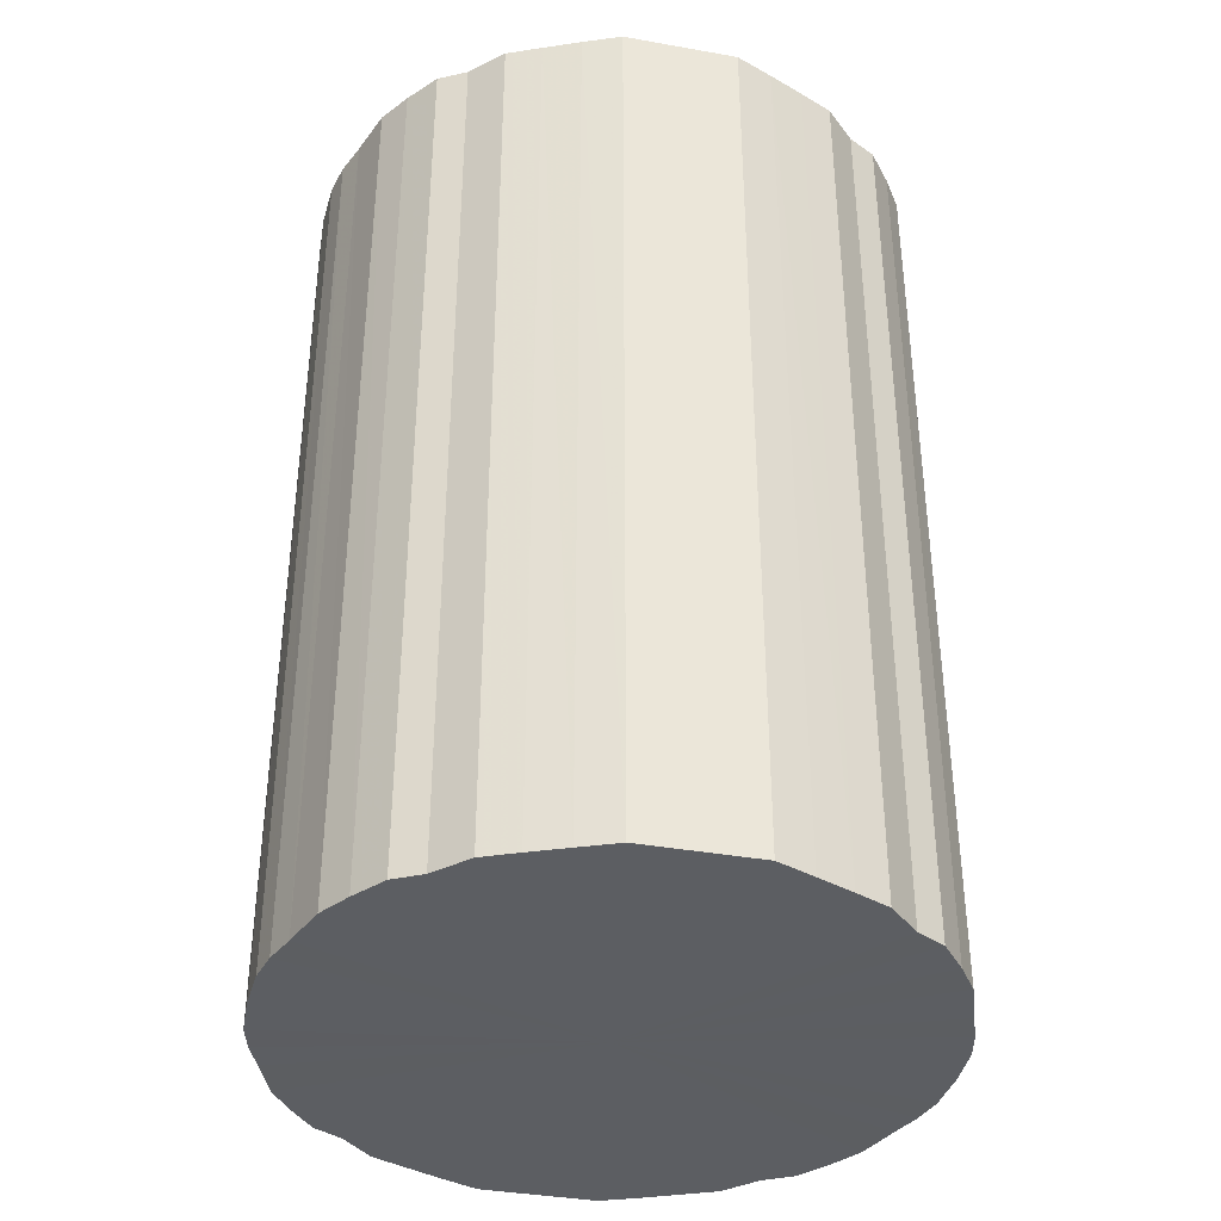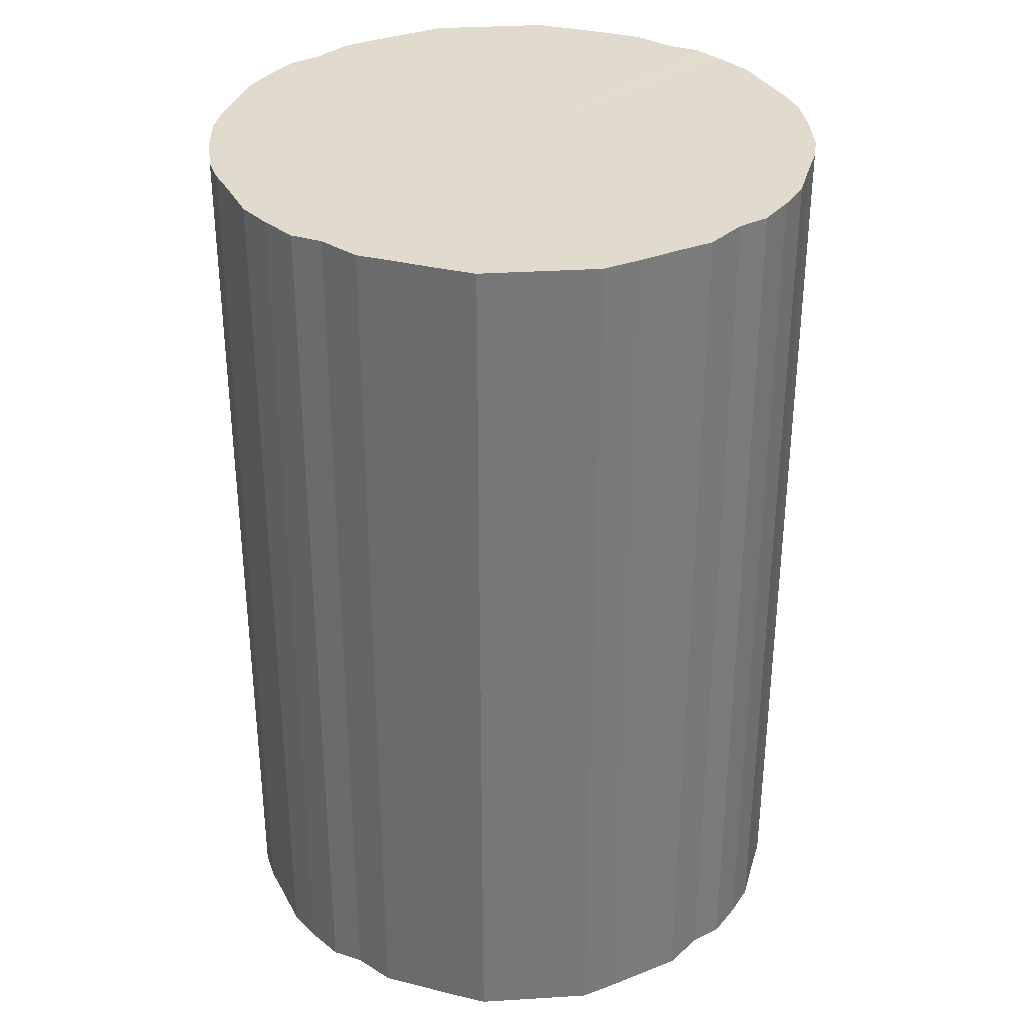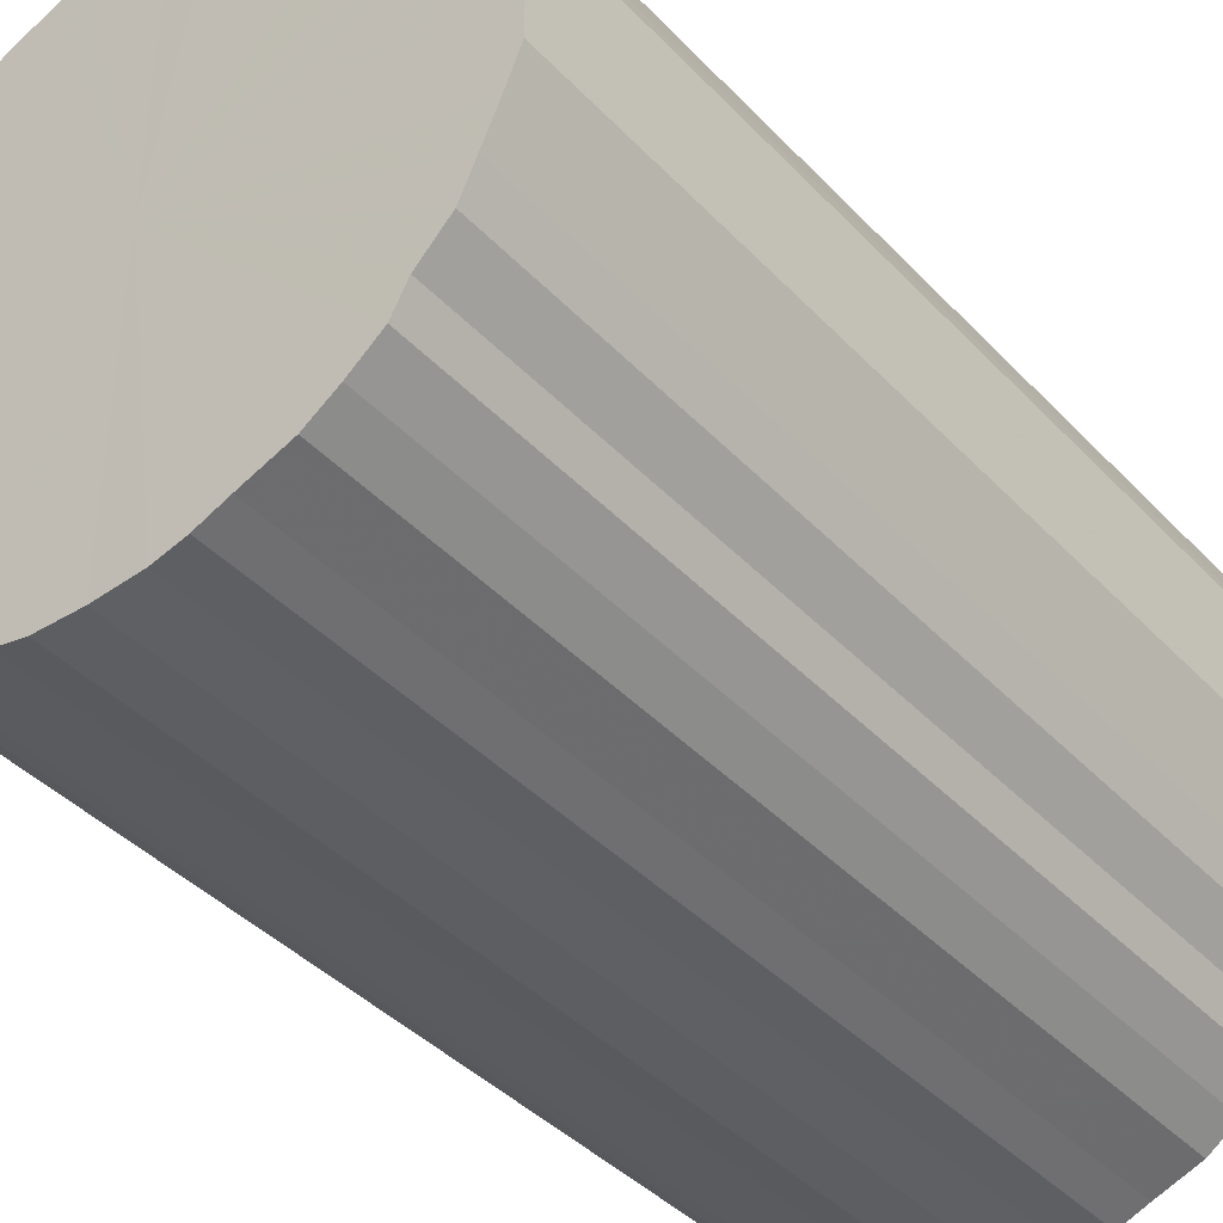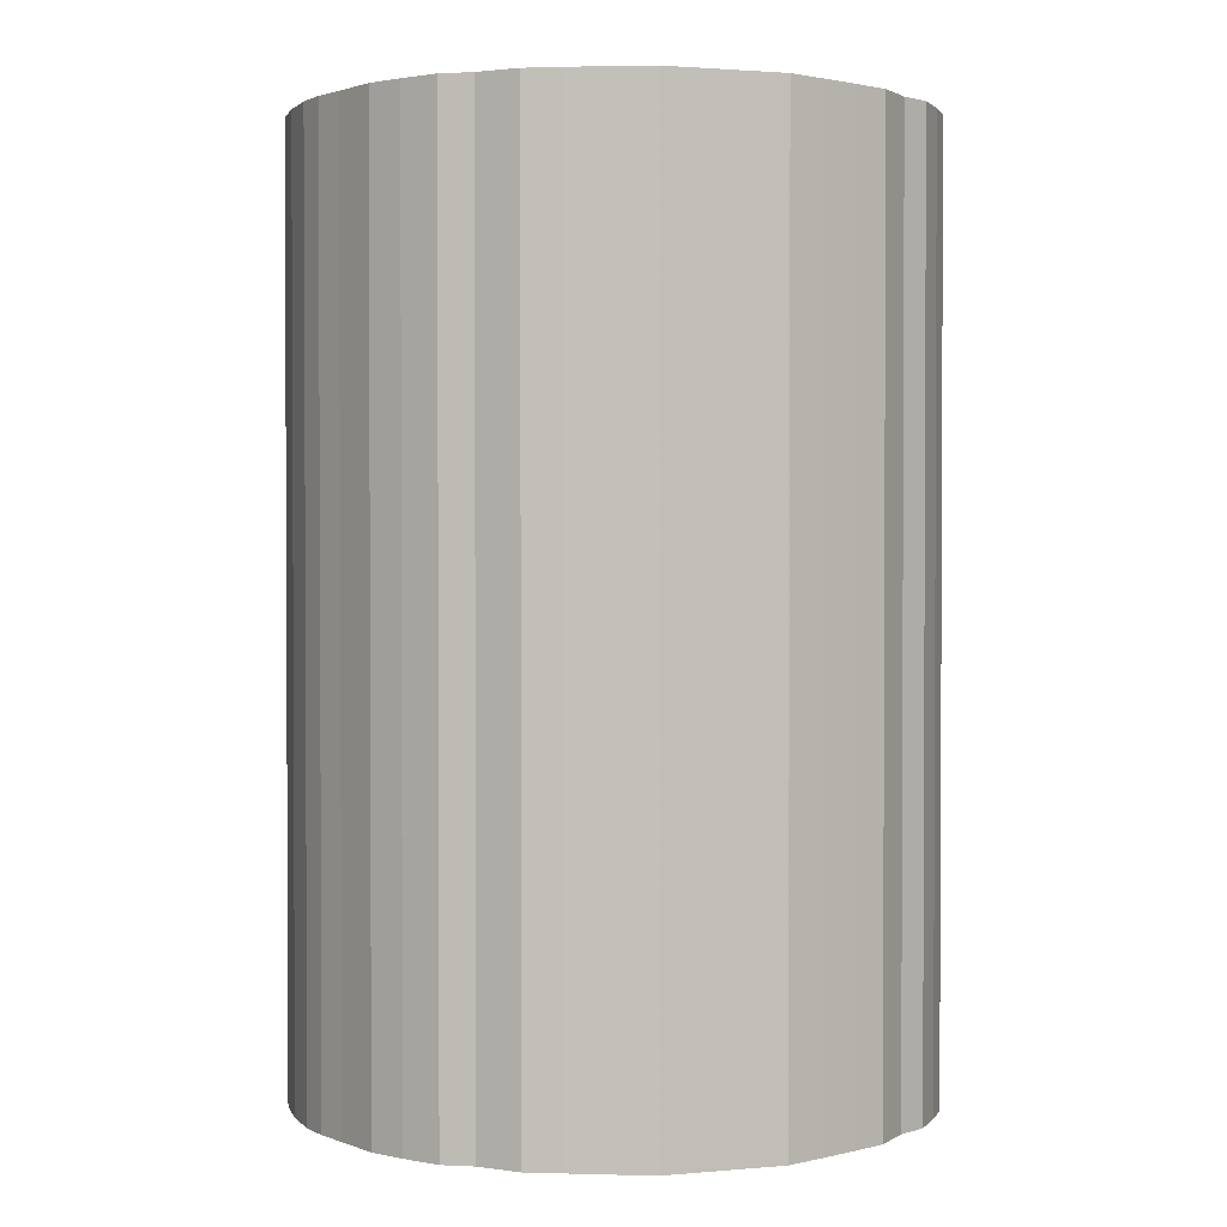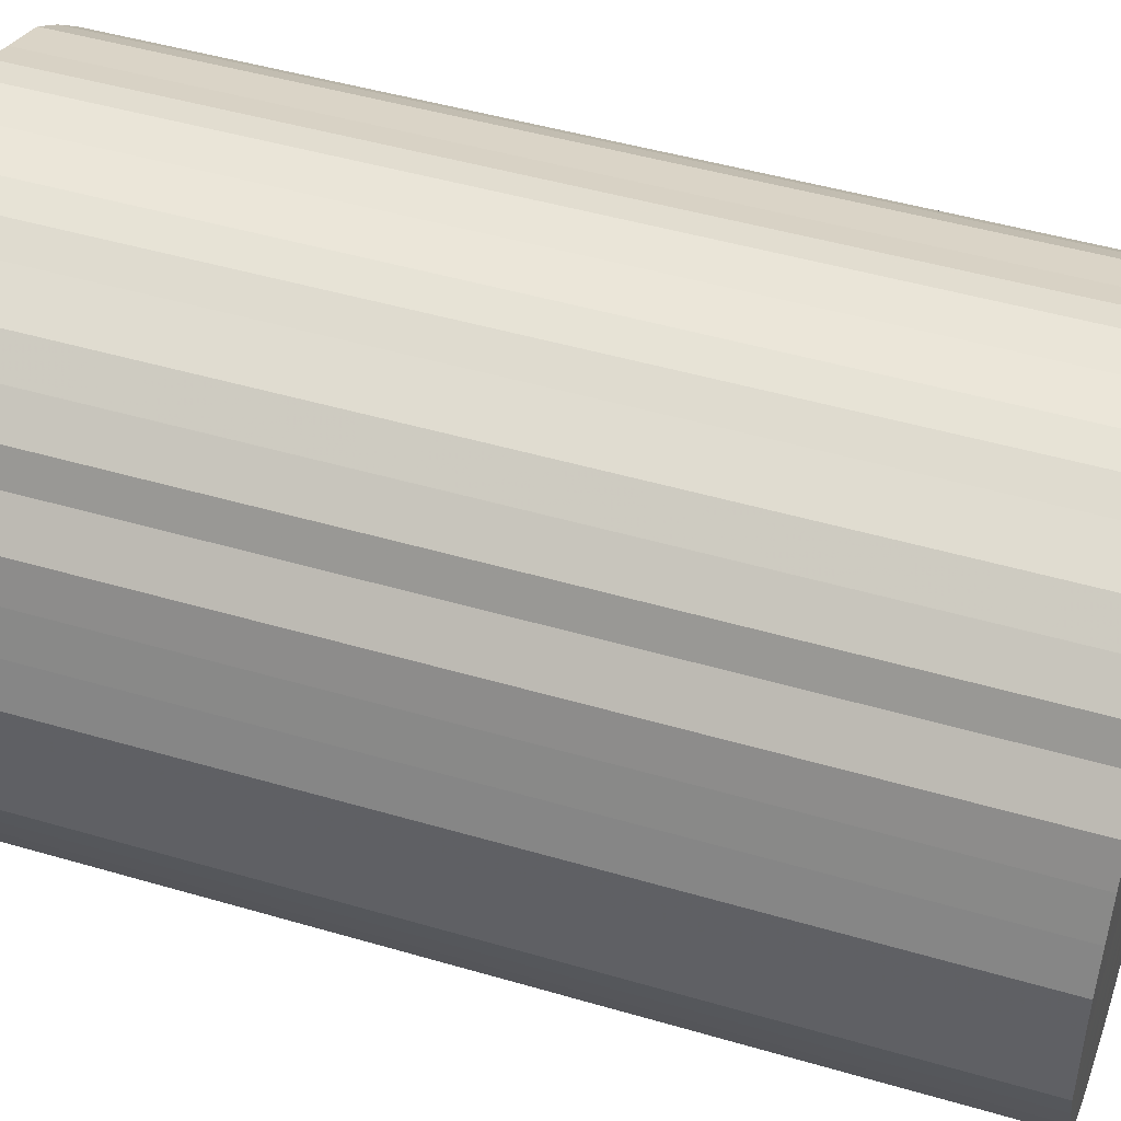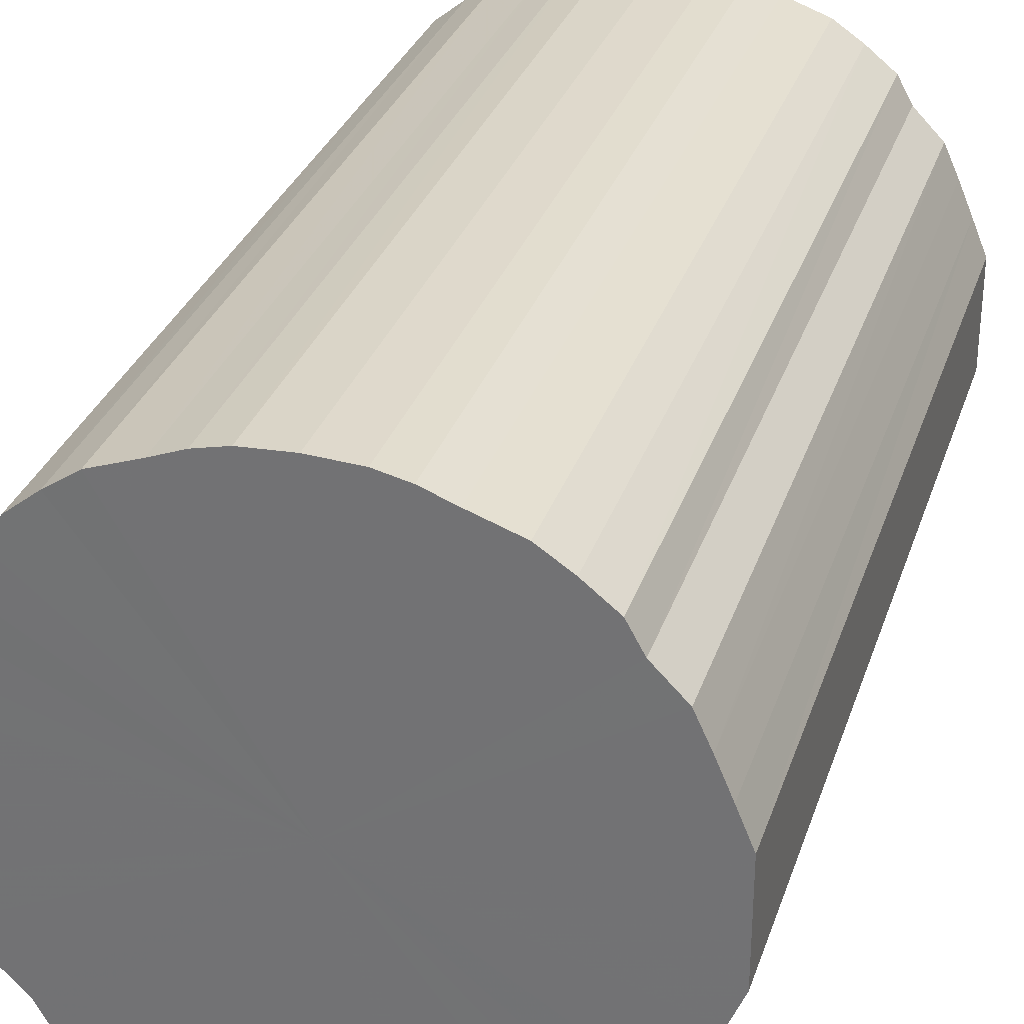
<metadata>
{"format":"obj","ext":"obj","renderer":"f3d","projection":"perspective","resolution":1024,"background":"white","views":[{"elev":-37.7,"azim":-102.8,"up":"+Y"},{"elev":33.3,"azim":-94.7,"up":"+Y"},{"elev":-40.9,"azim":-141.3,"up":"+Z"},{"elev":1.6,"azim":-107.7,"up":"+Y"},{"elev":47.1,"azim":108.4,"up":"+Z"},{"elev":30.9,"azim":17.0,"up":"+Z"}]}
</metadata>
<code>
o 12487
v 2164 1882 7.91
v 2164 1882 7.908
v 2164 1882 7.91
v 2164 1882 7.904
v 2164 1882 7.908
v 2164 1882 7.908
v 2164 1882 7.908
v 2164 1882 7.896
v 2164 1882 7.904
v 2164 1882 7.904
v 2164 1882 7.904
v 2164 1882 7.885
v 2164 1882 7.896
v 2164 1882 7.896
v 2164 1882 7.896
v 2164 1882 7.872
v 2164 1882 7.885
v 2164 1882 7.885
v 2164 1882 7.885
v 2164 1882 7.856
v 2164 1882 7.872
v 2164 1882 7.872
v 2164 1882 7.872
v 2164 1882 7.837
v 2164 1882 7.856
v 2164 1882 7.856
v 2164 1882 7.856
v 2164 1882 7.817
v 2164 1882 7.837
v 2164 1882 7.837
v 2164 1882 7.837
v 2164 1882 7.795
v 2164 1882 7.817
v 2164 1882 7.817
v 2164 1882 7.817
v 2164 1882 7.772
v 2164 1882 7.795
v 2164 1882 7.795
v 2164 1882 7.795
v 2164 1882 7.747
v 2164 1882 7.772
v 2164 1882 7.772
v 2164 1882 7.772
v 2164 1882 7.723
v 2164 1882 7.747
v 2164 1882 7.747
v 2164 1882 7.747
v 2164 1882 7.697
v 2164 1882 7.723
v 2164 1882 7.723
v 2164 1882 7.723
v 2164 1882 7.673
v 2164 1882 7.697
v 2164 1882 7.697
v 2164 1882 7.697
v 2164 1882 7.648
v 2164 1882 7.673
v 2164 1882 7.673
v 2164 1882 7.673
v 2164 1882 7.625
v 2164 1882 7.648
v 2164 1882 7.648
v 2164 1882 7.648
v 2164 1882 7.603
v 2164 1882 7.625
v 2164 1882 7.625
v 2164 1882 7.625
v 2164 1882 7.583
v 2164 1882 7.603
v 2164 1882 7.603
v 2164 1882 7.603
v 2164 1882 7.564
v 2164 1882 7.583
v 2164 1882 7.583
v 2164 1882 7.583
v 2164 1882 7.548
v 2164 1882 7.564
v 2164 1882 7.564
v 2164 1882 7.564
v 2164 1882 7.535
v 2164 1882 7.548
v 2164 1882 7.548
v 2164 1882 7.548
v 2164 1882 7.524
v 2164 1882 7.535
v 2164 1882 7.535
v 2164 1882 7.535
v 2164 1882 7.516
v 2164 1882 7.524
v 2164 1882 7.524
v 2164 1882 7.524
v 2164 1882 7.512
v 2164 1882 7.516
v 2164 1882 7.516
v 2164 1882 7.516
v 2164 1882 7.51
v 2164 1882 7.512
v 2164 1882 7.512
v 2164 1882 7.512
v 2164 1882 7.51
v 2164 1882 7.91
v 2164 1882 7.908
v 2164 1882 7.908
v 2164 1882 7.904
v 2164 1882 7.904
v 2164 1882 7.908
v 2164 1882 7.91
v 2164 1882 7.904
v 2164 1882 7.908
v 2164 1882 7.896
v 2164 1882 7.896
v 2164 1882 7.896
v 2164 1882 7.904
v 2164 1882 7.885
v 2164 1882 7.896
v 2164 1882 7.885
v 2164 1882 7.885
v 2164 1882 7.872
v 2164 1882 7.885
v 2164 1882 7.856
v 2164 1882 7.872
v 2164 1882 7.872
v 2164 1882 7.872
v 2164 1882 7.837
v 2164 1882 7.856
v 2164 1882 7.817
v 2164 1882 7.837
v 2164 1882 7.856
v 2164 1882 7.856
v 2164 1882 7.795
v 2164 1882 7.817
v 2164 1882 7.772
v 2164 1882 7.795
v 2164 1882 7.837
v 2164 1882 7.837
v 2164 1882 7.747
v 2164 1882 7.772
v 2164 1882 7.723
v 2164 1882 7.747
v 2164 1882 7.817
v 2164 1882 7.817
v 2164 1882 7.697
v 2164 1882 7.723
v 2164 1882 7.673
v 2164 1882 7.697
v 2164 1882 7.795
v 2164 1882 7.795
v 2164 1882 7.648
v 2164 1882 7.673
v 2164 1882 7.625
v 2164 1882 7.648
v 2164 1882 7.772
v 2164 1882 7.772
v 2164 1882 7.603
v 2164 1882 7.625
v 2164 1882 7.583
v 2164 1882 7.603
v 2164 1882 7.747
v 2164 1882 7.747
v 2164 1882 7.564
v 2164 1882 7.583
v 2164 1882 7.548
v 2164 1882 7.564
v 2164 1882 7.723
v 2164 1882 7.723
v 2164 1882 7.535
v 2164 1882 7.548
v 2164 1882 7.524
v 2164 1882 7.535
v 2164 1882 7.697
v 2164 1882 7.697
v 2164 1882 7.516
v 2164 1882 7.524
v 2164 1882 7.512
v 2164 1882 7.516
v 2164 1882 7.673
v 2164 1882 7.673
v 2164 1882 7.51
v 2164 1882 7.512
v 2164 1882 7.512
v 2164 1882 7.51
v 2164 1882 7.648
v 2164 1882 7.648
v 2164 1882 7.516
v 2164 1882 7.512
v 2164 1882 7.524
v 2164 1882 7.516
v 2164 1882 7.625
v 2164 1882 7.625
v 2164 1882 7.535
v 2164 1882 7.524
v 2164 1882 7.548
v 2164 1882 7.535
v 2164 1882 7.603
v 2164 1882 7.603
v 2164 1882 7.564
v 2164 1882 7.548
v 2164 1882 7.583
v 2164 1882 7.564
v 2164 1882 7.583
v 2164 1882 7.71
v 2164 1882 7.908
v 2164 1882 7.91
v 2164 1882 7.904
v 2164 1882 7.908
v 2164 1882 7.896
v 2164 1882 7.904
v 2164 1882 7.885
v 2164 1882 7.896
v 2164 1882 7.872
v 2164 1882 7.885
v 2164 1882 7.856
v 2164 1882 7.872
v 2164 1882 7.837
v 2164 1882 7.856
v 2164 1882 7.817
v 2164 1882 7.837
v 2164 1882 7.795
v 2164 1882 7.817
v 2164 1882 7.772
v 2164 1882 7.795
v 2164 1882 7.747
v 2164 1882 7.772
v 2164 1882 7.723
v 2164 1882 7.747
v 2164 1882 7.697
v 2164 1882 7.723
v 2164 1882 7.673
v 2164 1882 7.697
v 2164 1882 7.648
v 2164 1882 7.673
v 2164 1882 7.625
v 2164 1882 7.648
v 2164 1882 7.603
v 2164 1882 7.625
v 2164 1882 7.583
v 2164 1882 7.603
v 2164 1882 7.564
v 2164 1882 7.583
v 2164 1882 7.548
v 2164 1882 7.564
v 2164 1882 7.535
v 2164 1882 7.548
v 2164 1882 7.524
v 2164 1882 7.535
v 2164 1882 7.516
v 2164 1882 7.524
v 2164 1882 7.512
v 2164 1882 7.516
v 2164 1882 7.51
v 2164 1882 7.512
v 2164 1882 7.71
v 2164 1882 7.91
v 2164 1882 7.908
v 2164 1882 7.908
v 2164 1882 7.904
v 2164 1882 7.904
v 2164 1882 7.896
v 2164 1882 7.896
v 2164 1882 7.885
v 2164 1882 7.885
v 2164 1882 7.872
v 2164 1882 7.872
v 2164 1882 7.856
v 2164 1882 7.856
v 2164 1882 7.837
v 2164 1882 7.837
v 2164 1882 7.817
v 2164 1882 7.817
v 2164 1882 7.795
v 2164 1882 7.795
v 2164 1882 7.772
v 2164 1882 7.772
v 2164 1882 7.747
v 2164 1882 7.747
v 2164 1882 7.723
v 2164 1882 7.723
v 2164 1882 7.697
v 2164 1882 7.697
v 2164 1882 7.673
v 2164 1882 7.673
v 2164 1882 7.648
v 2164 1882 7.648
v 2164 1882 7.625
v 2164 1882 7.625
v 2164 1882 7.603
v 2164 1882 7.603
v 2164 1882 7.583
v 2164 1882 7.583
v 2164 1882 7.564
v 2164 1882 7.564
v 2164 1882 7.548
v 2164 1882 7.548
v 2164 1882 7.535
v 2164 1882 7.535
v 2164 1882 7.524
v 2164 1882 7.524
v 2164 1882 7.516
v 2164 1882 7.516
v 2164 1882 7.512
v 2164 1882 7.512
v 2164 1882 7.51
f 1 2 3
f 2 4 5
f 6 1 7
f 4 8 9
f 10 6 11
f 8 12 13
f 14 10 15
f 12 16 17
f 18 14 19
f 16 20 21
f 22 18 23
f 20 24 25
f 26 22 27
f 24 28 29
f 30 26 31
f 28 32 33
f 34 30 35
f 32 36 37
f 38 34 39
f 36 40 41
f 42 38 43
f 40 44 45
f 46 42 47
f 44 48 49
f 50 46 51
f 48 52 53
f 54 50 55
f 52 56 57
f 58 54 59
f 56 60 61
f 62 58 63
f 60 64 65
f 66 62 67
f 64 68 69
f 70 66 71
f 68 72 73
f 74 70 75
f 72 76 77
f 78 74 79
f 76 80 81
f 82 78 83
f 80 84 85
f 86 82 87
f 84 88 89
f 90 86 91
f 88 92 93
f 94 90 95
f 92 96 97
f 98 94 99
f 96 98 100
f 101 102 103
f 103 104 105
f 106 107 101
f 108 109 106
f 105 110 111
f 112 113 108
f 114 115 112
f 111 116 117
f 118 119 114
f 120 121 118
f 117 122 123
f 124 125 120
f 126 127 124
f 123 128 129
f 130 131 126
f 132 133 130
f 129 134 135
f 136 137 132
f 138 139 136
f 135 140 141
f 142 143 138
f 144 145 142
f 141 146 147
f 148 149 144
f 150 151 148
f 147 152 153
f 154 155 150
f 156 157 154
f 153 158 159
f 160 161 156
f 162 163 160
f 159 164 165
f 166 167 162
f 168 169 166
f 165 170 171
f 172 173 168
f 174 175 172
f 171 176 177
f 178 179 174
f 180 181 178
f 177 182 183
f 184 185 180
f 186 187 184
f 183 188 189
f 190 191 186
f 192 193 190
f 189 194 195
f 196 197 192
f 198 199 196
f 195 200 198
f 201 202 203
f 201 204 202
f 201 203 205
f 201 206 204
f 201 205 207
f 201 208 206
f 201 207 209
f 201 210 208
f 201 209 211
f 201 212 210
f 201 211 213
f 201 214 212
f 201 213 215
f 201 216 214
f 201 215 217
f 201 218 216
f 201 217 219
f 201 220 218
f 201 219 221
f 201 222 220
f 201 221 223
f 201 224 222
f 201 223 225
f 201 226 224
f 201 225 227
f 201 228 226
f 201 227 229
f 201 230 228
f 201 229 231
f 201 232 230
f 201 231 233
f 201 234 232
f 201 233 235
f 201 236 234
f 201 235 237
f 201 238 236
f 201 237 239
f 201 240 238
f 201 239 241
f 201 242 240
f 201 241 243
f 201 244 242
f 201 243 245
f 201 246 244
f 201 245 247
f 201 248 246
f 201 247 249
f 201 250 248
f 201 249 251
f 201 251 250
f 252 253 254
f 252 255 253
f 252 254 256
f 252 257 255
f 252 256 258
f 252 259 257
f 252 258 260
f 252 261 259
f 252 260 262
f 252 263 261
f 252 262 264
f 252 265 263
f 252 264 266
f 252 267 265
f 252 266 268
f 252 269 267
f 252 268 270
f 252 271 269
f 252 270 272
f 252 273 271
f 252 272 274
f 252 275 273
f 252 274 276
f 252 277 275
f 252 276 278
f 252 279 277
f 252 278 280
f 252 281 279
f 252 280 282
f 252 283 281
f 252 282 284
f 252 285 283
f 252 284 286
f 252 287 285
f 252 286 288
f 252 289 287
f 252 288 290
f 252 291 289
f 252 290 292
f 252 293 291
f 252 292 294
f 252 295 293
f 252 294 296
f 252 297 295
f 252 296 298
f 252 299 297
f 252 298 300
f 252 301 299
f 252 300 302
f 252 302 301

</code>
